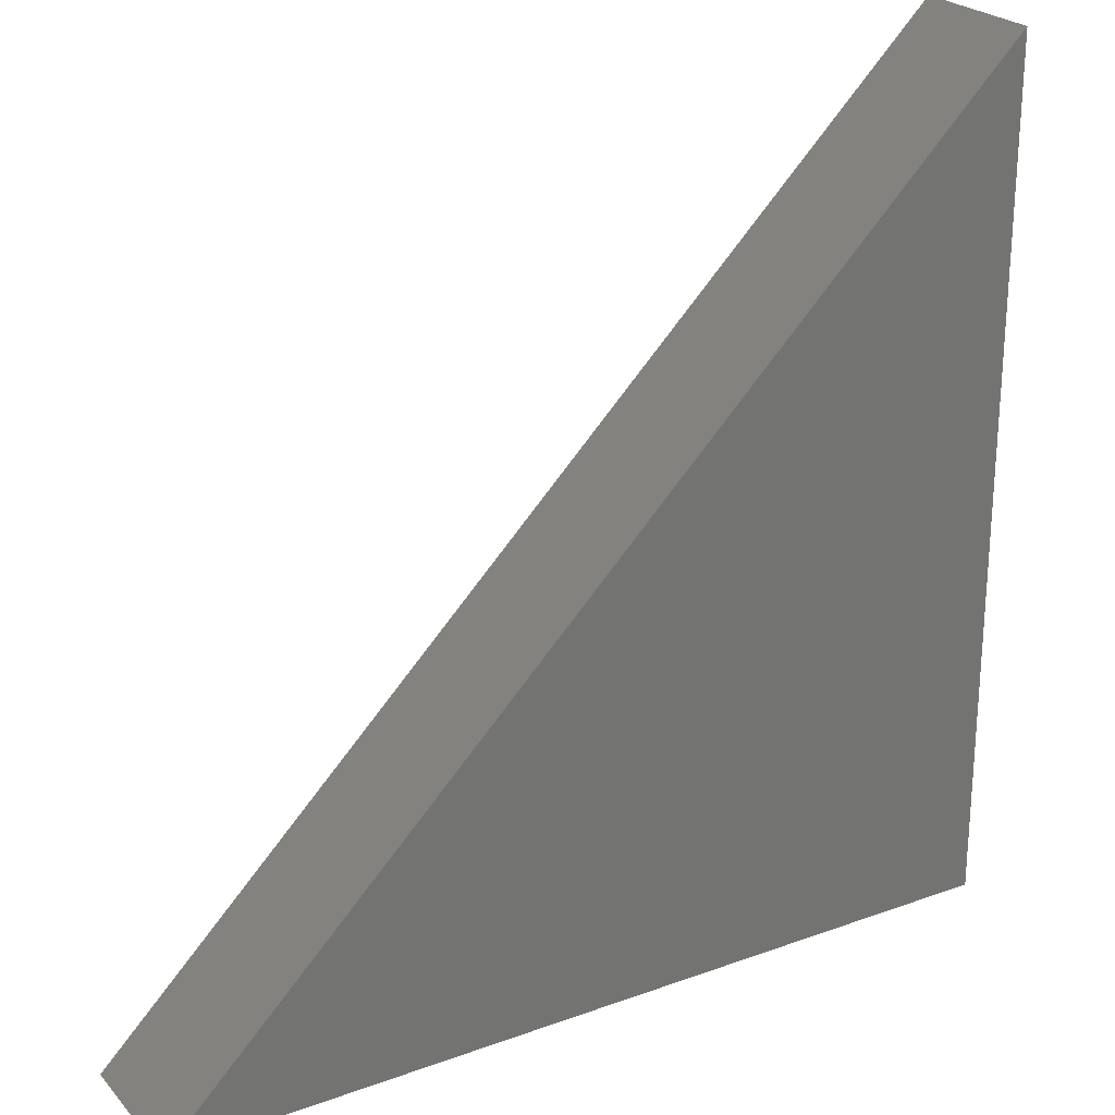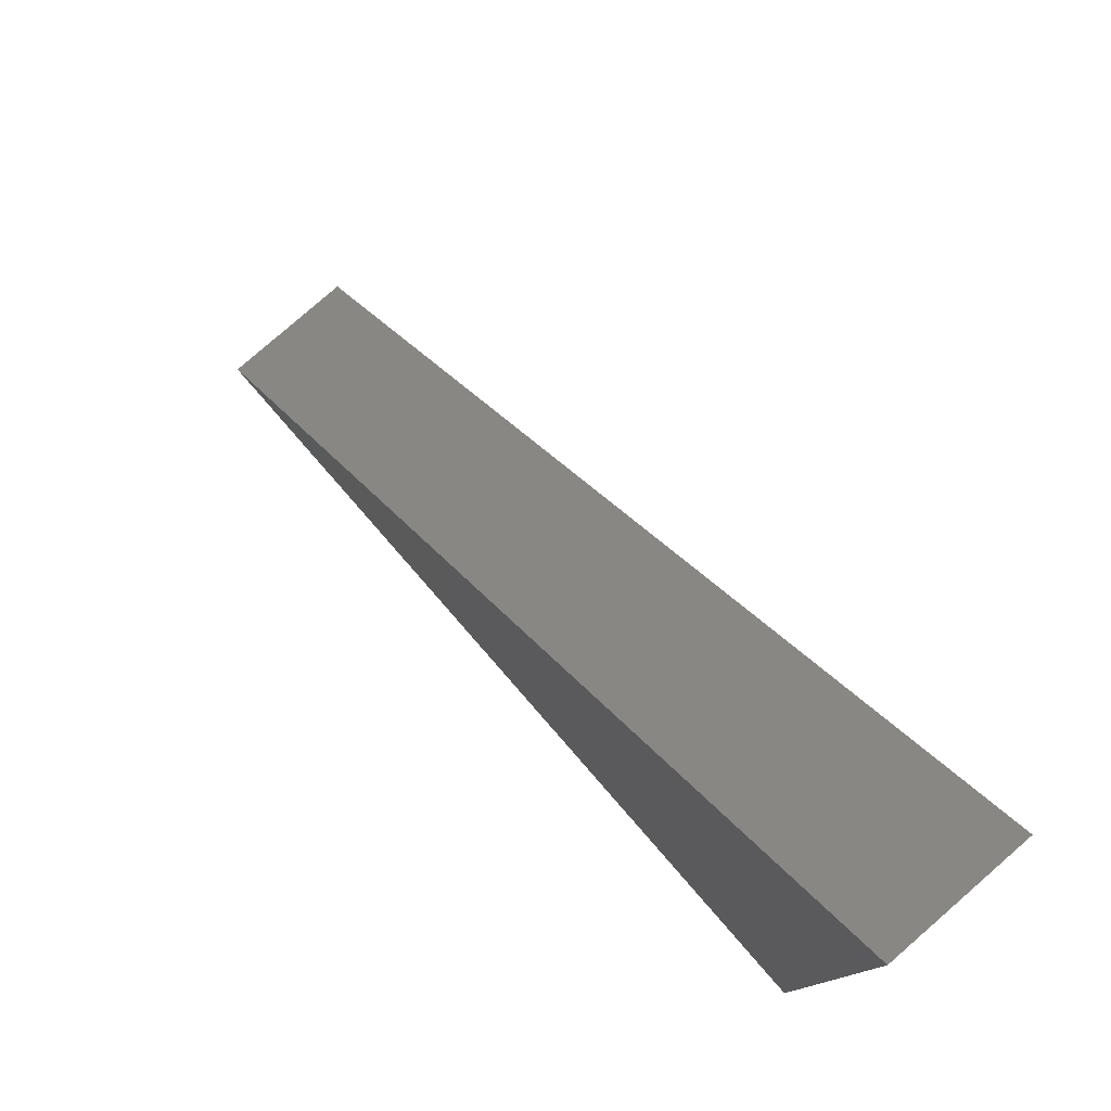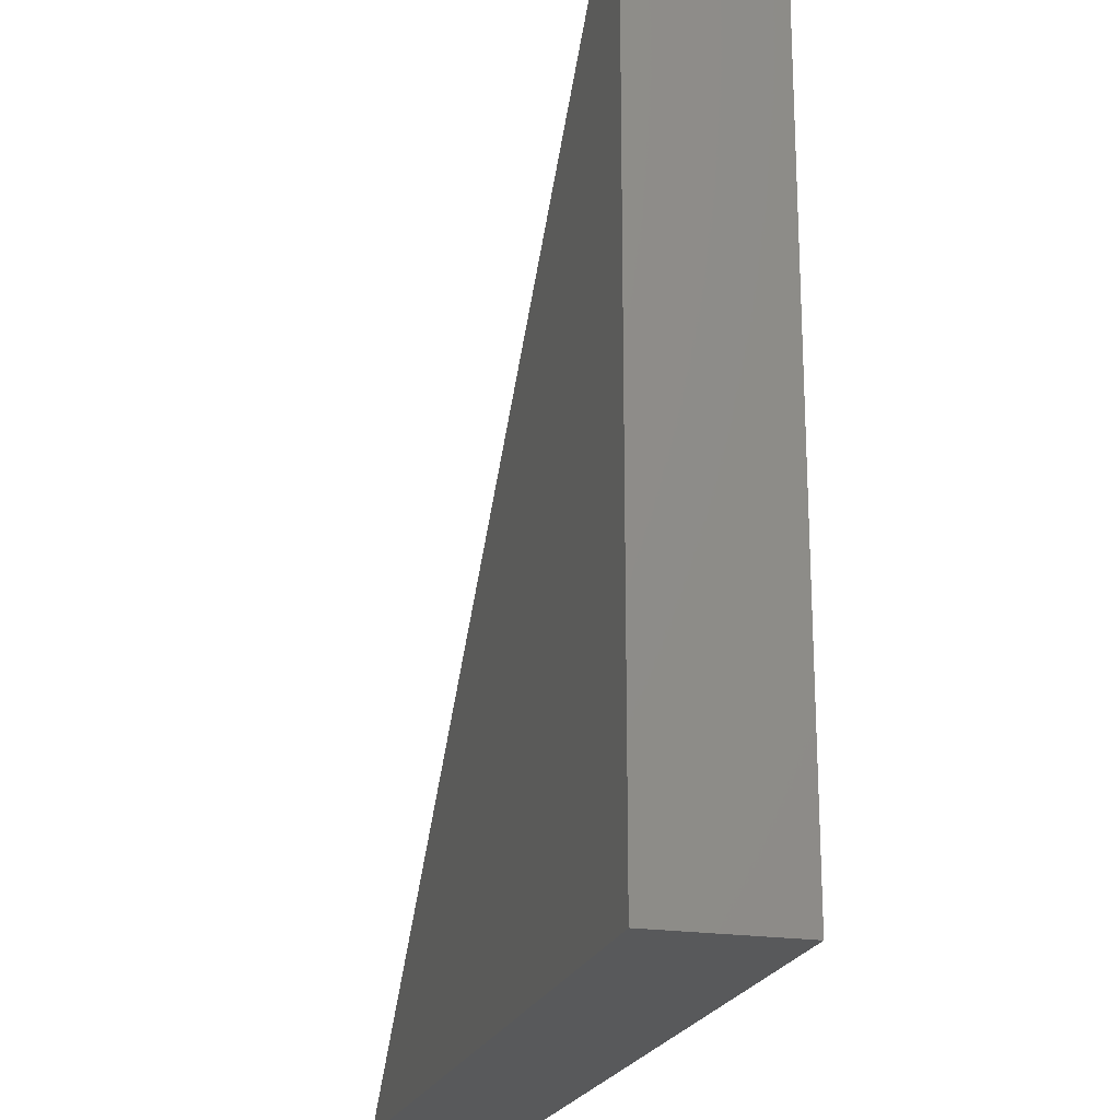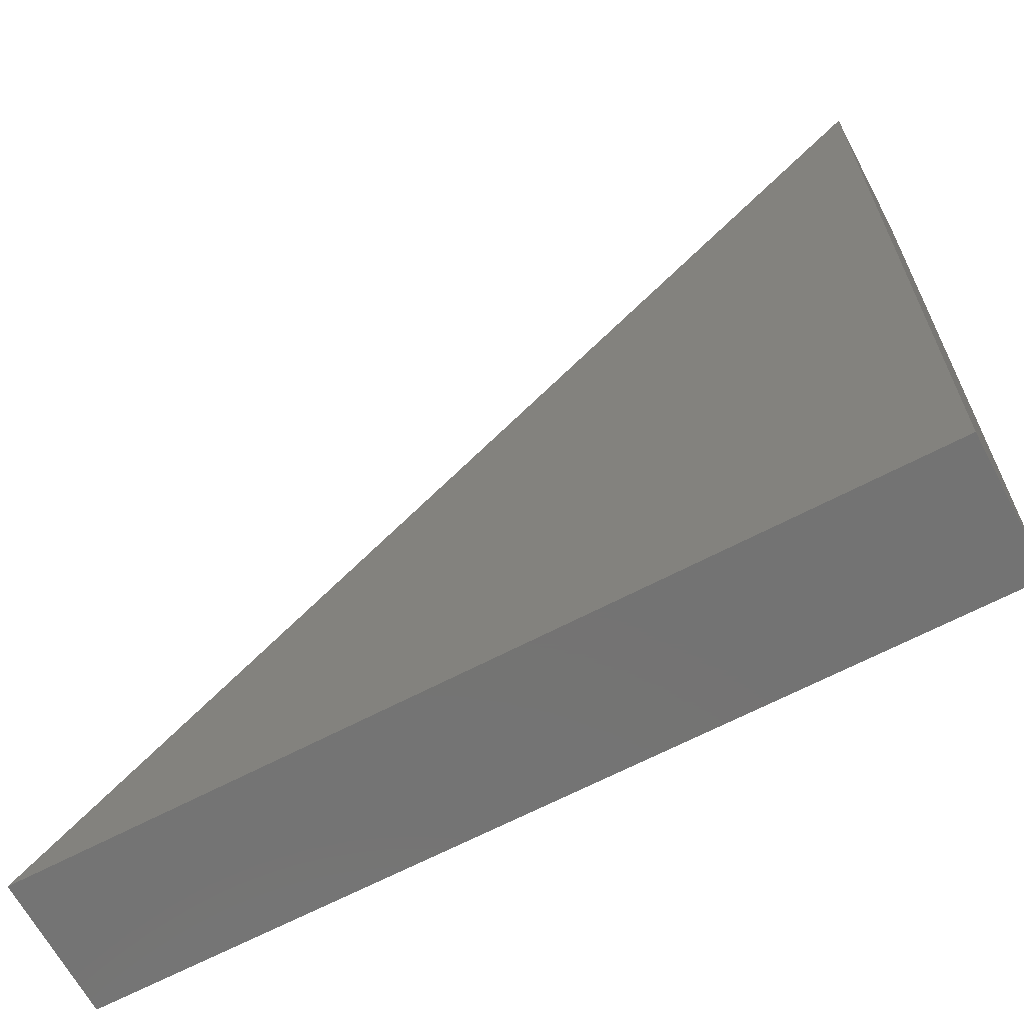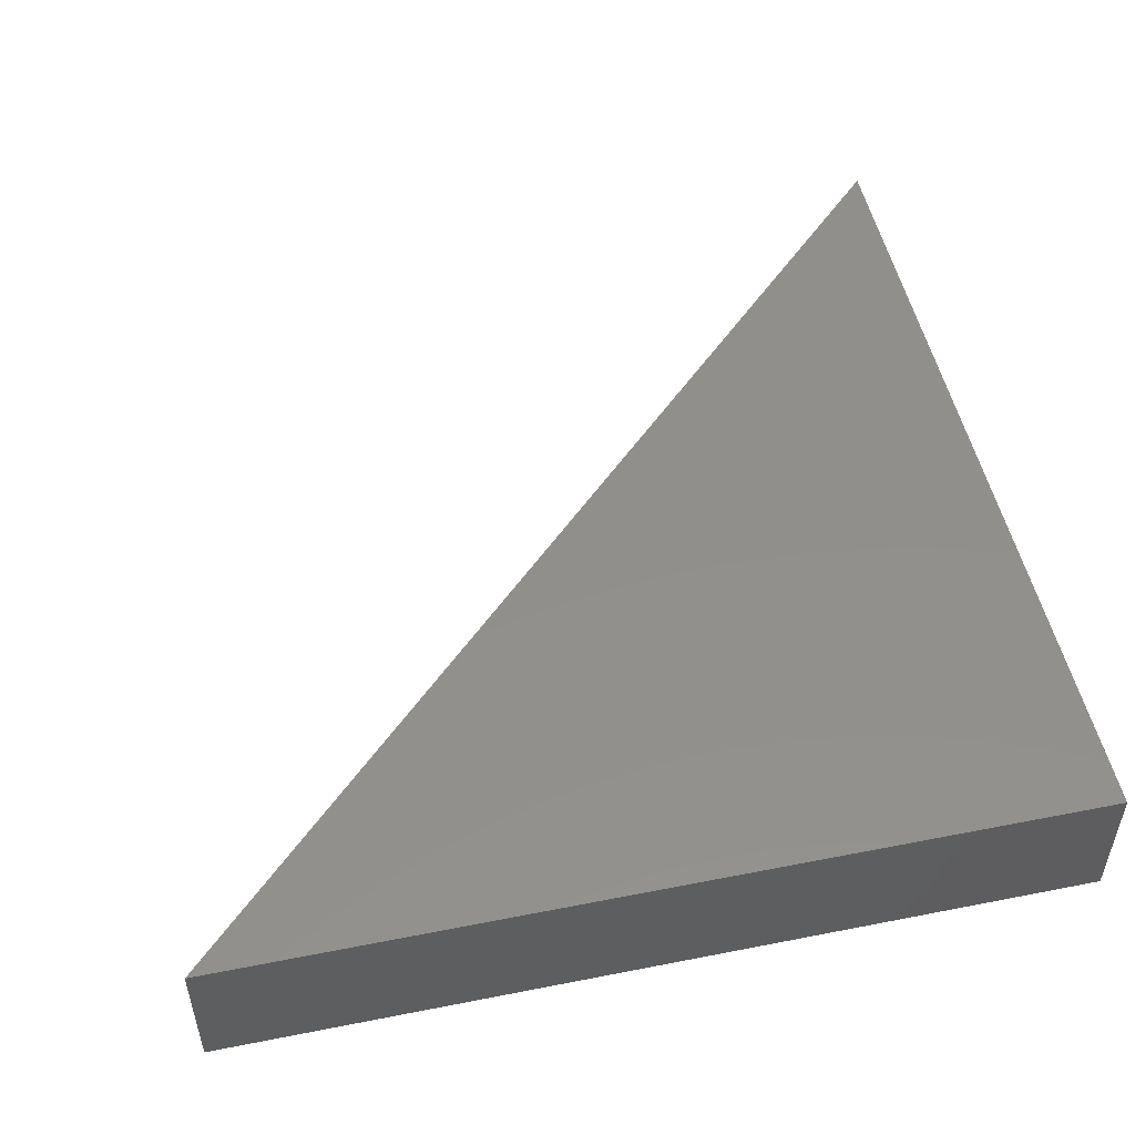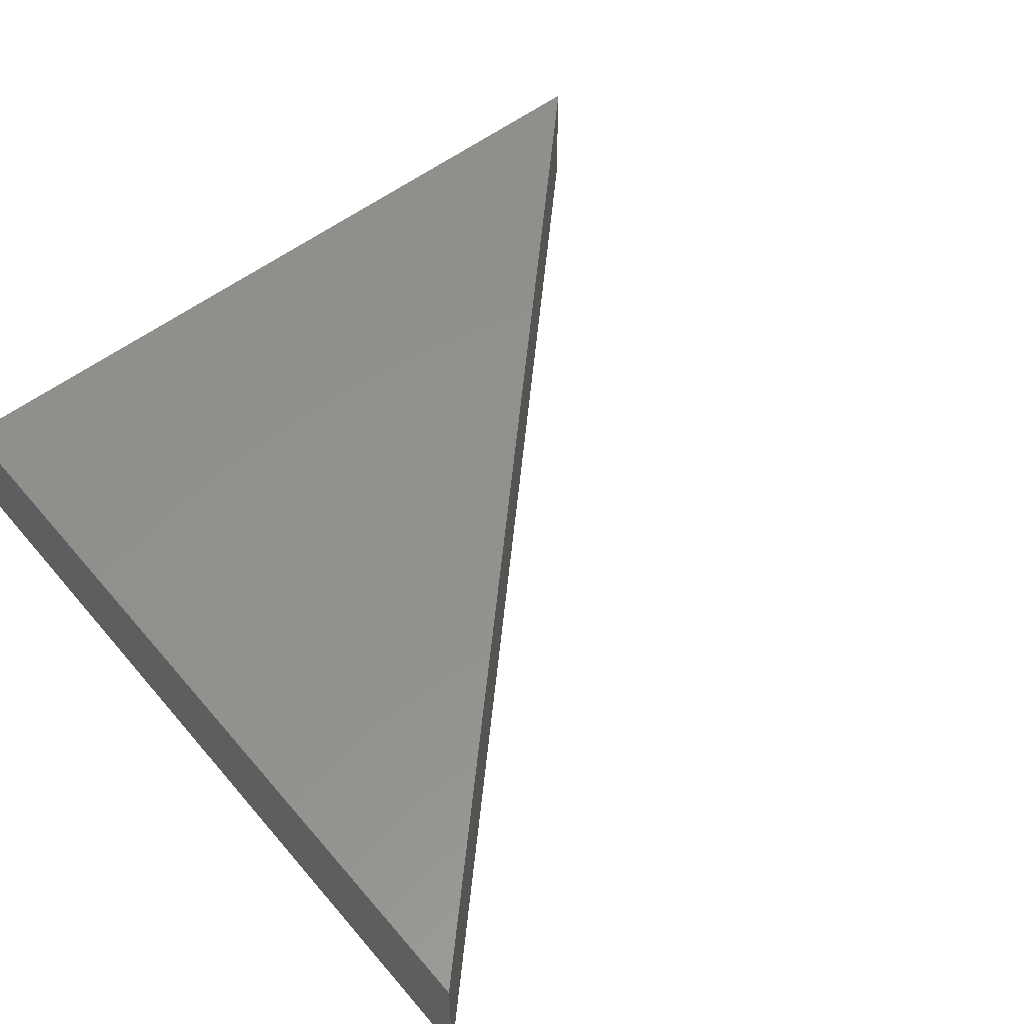
<metadata>
{"format":"stl","ext":"stl","renderer":"f3d","projection":"perspective","resolution":1024,"background":"white","views":[{"elev":24.5,"azim":149.3,"up":"+Z"},{"elev":79.5,"azim":-131.1,"up":"+Z"},{"elev":-21.2,"azim":-105.1,"up":"+Z"},{"elev":-65.5,"azim":-152.1,"up":"+Z"},{"elev":51.2,"azim":167.9,"up":"+Y"},{"elev":54.4,"azim":-39.4,"up":"+Y"}]}
</metadata>
<code>
# stl→obj: 6 verts, 8 faces
v 0.04 0.04 0.04
v 0.04 0.04 0.29
v 0.29 0.04 0.04
v 0.04 0 0.04
v 0.04 0 0.29
v 0.29 0 0.04
f 1 2 3
f 4 5 2
f 4 2 1
f 6 3 2
f 6 2 5
f 4 1 3
f 4 3 6
f 4 6 5

</code>
